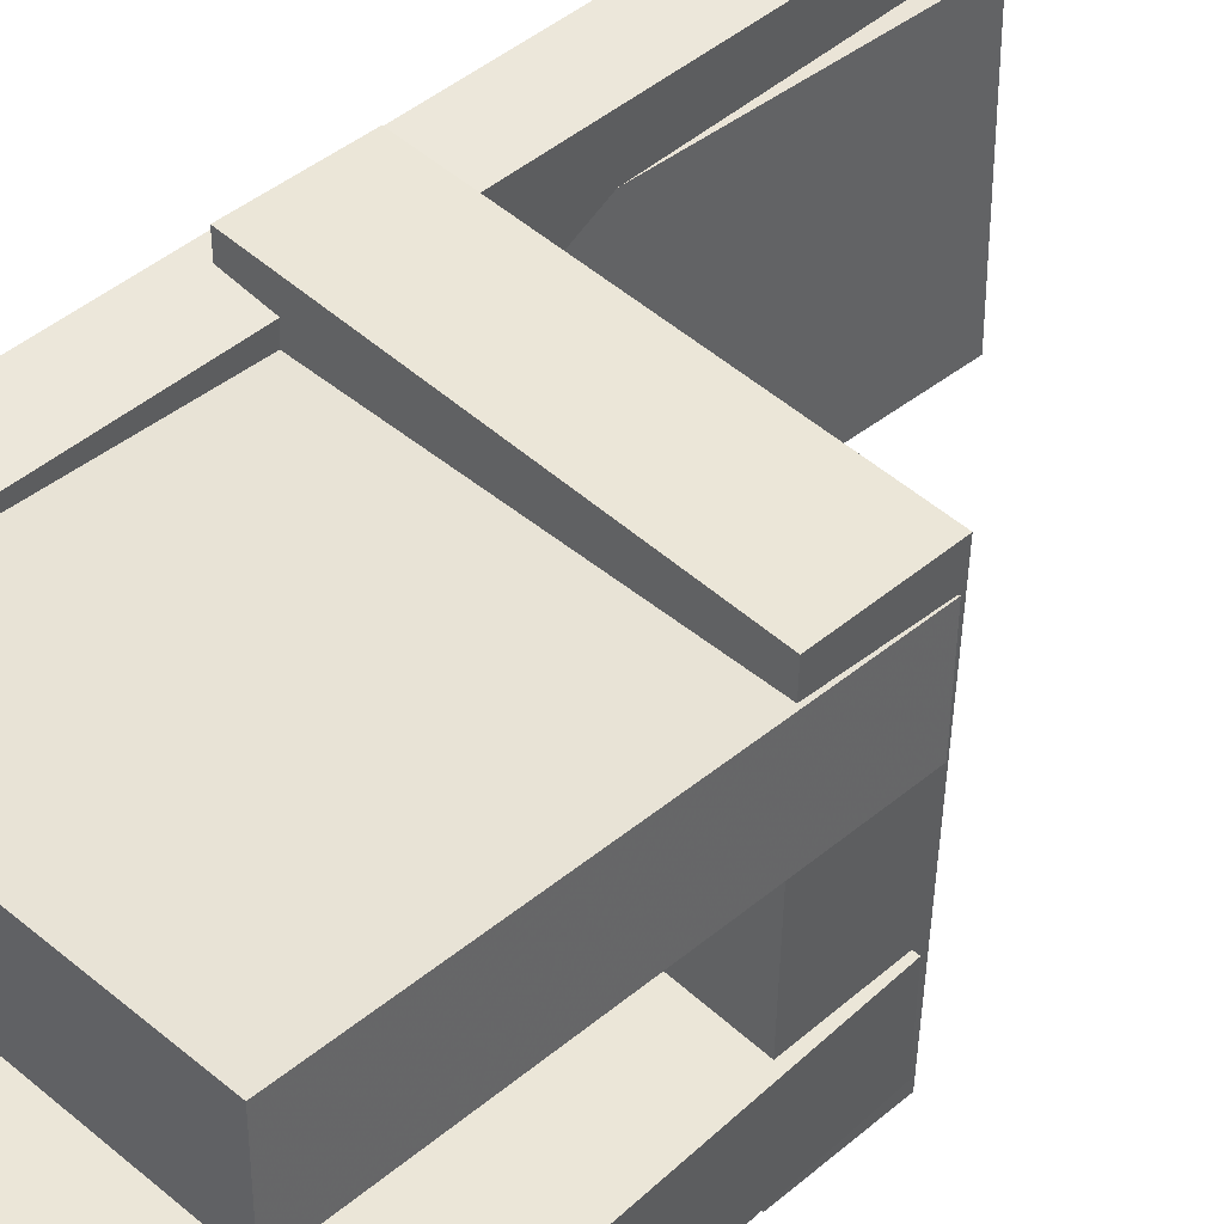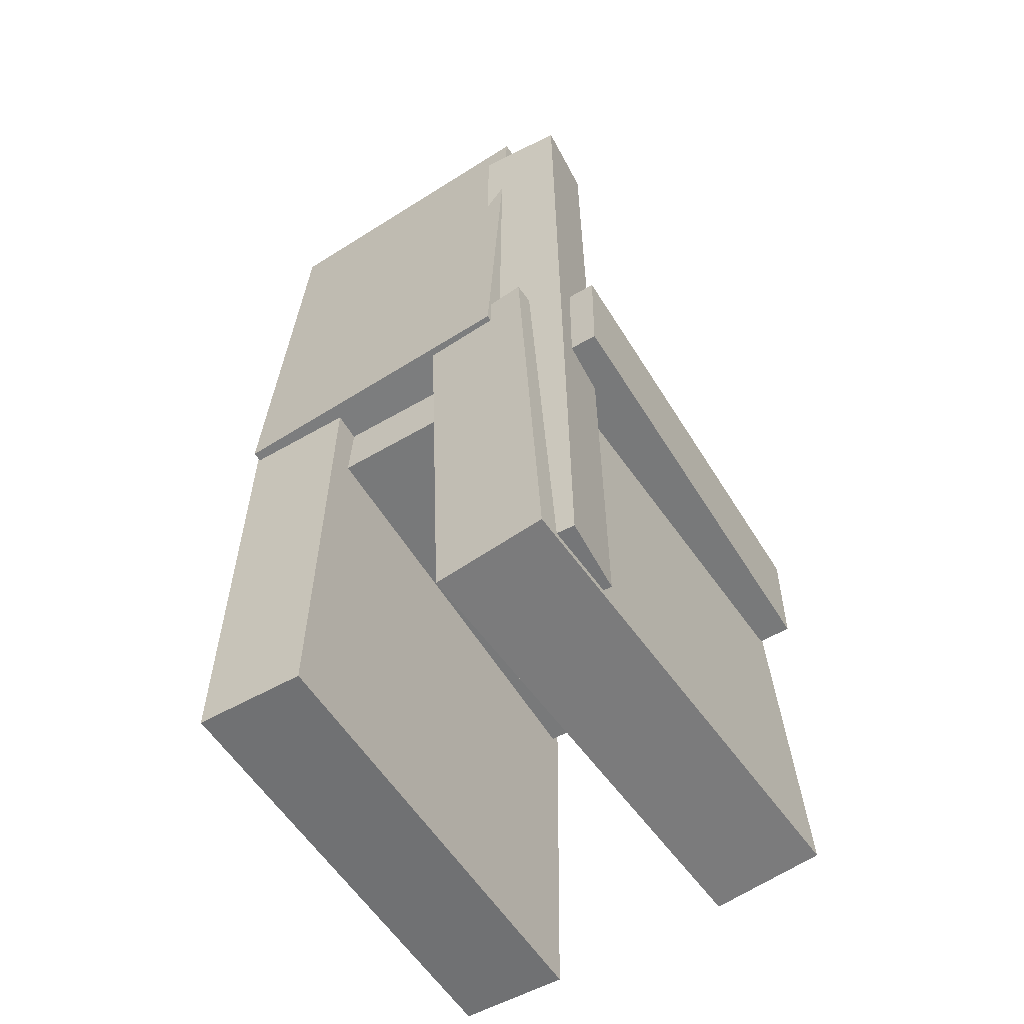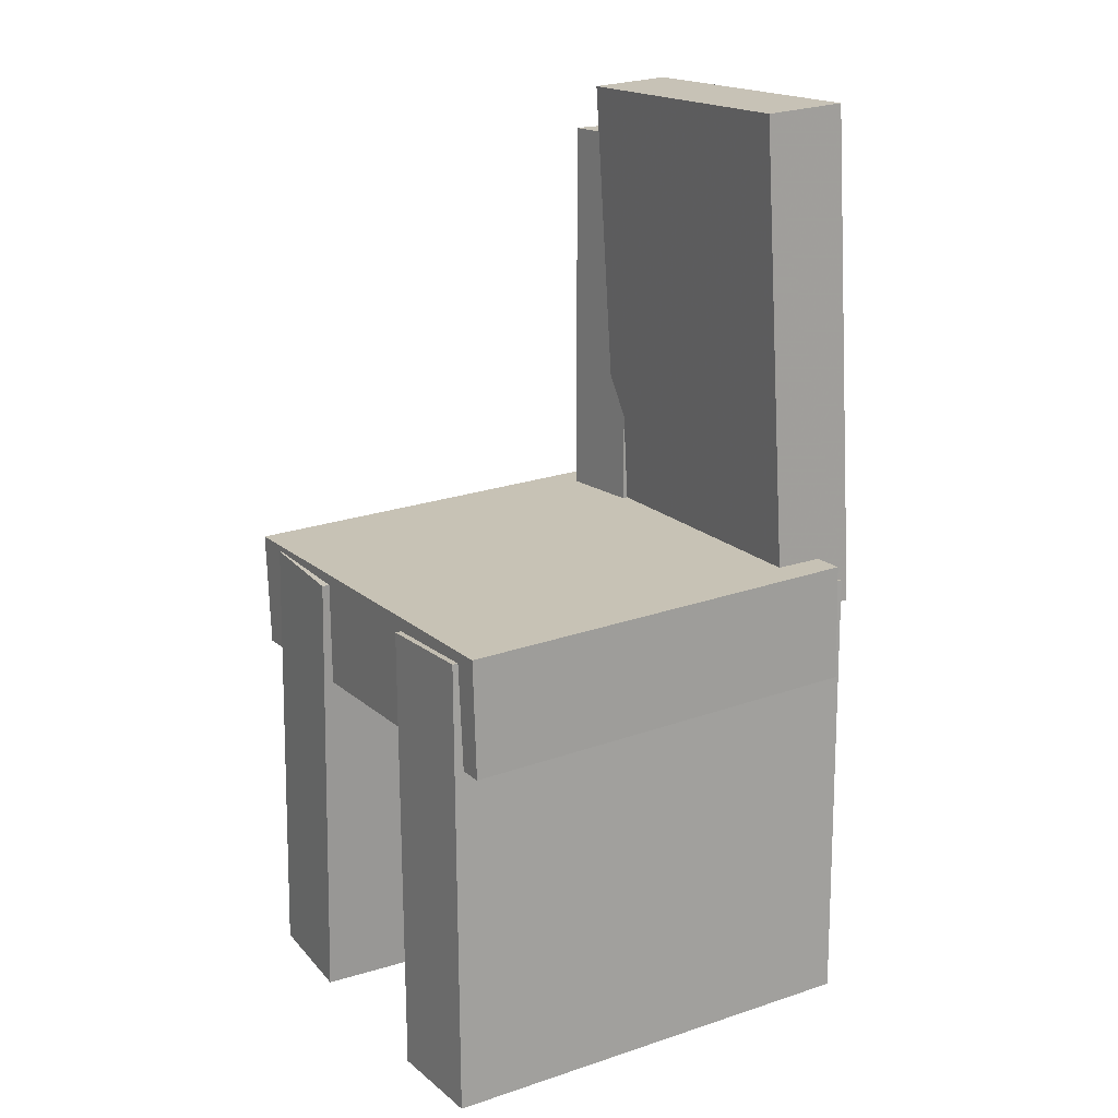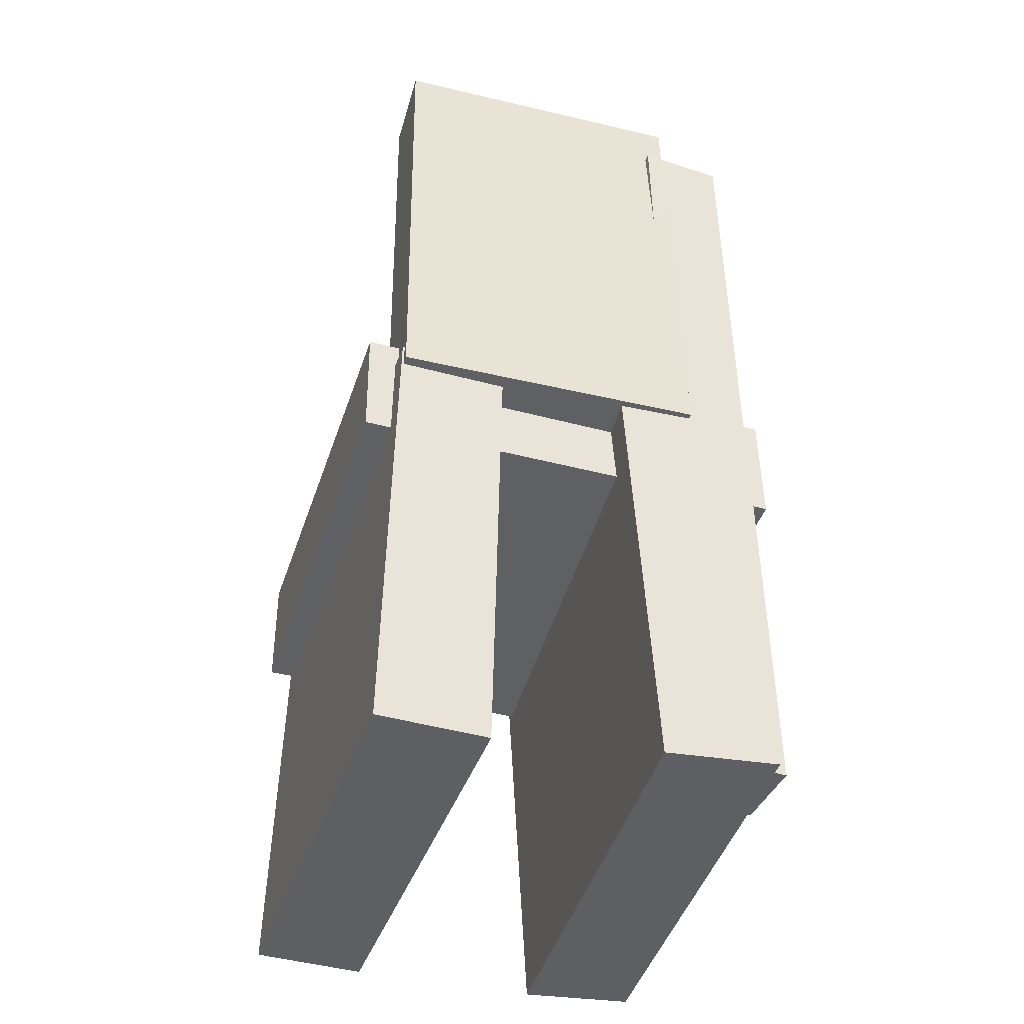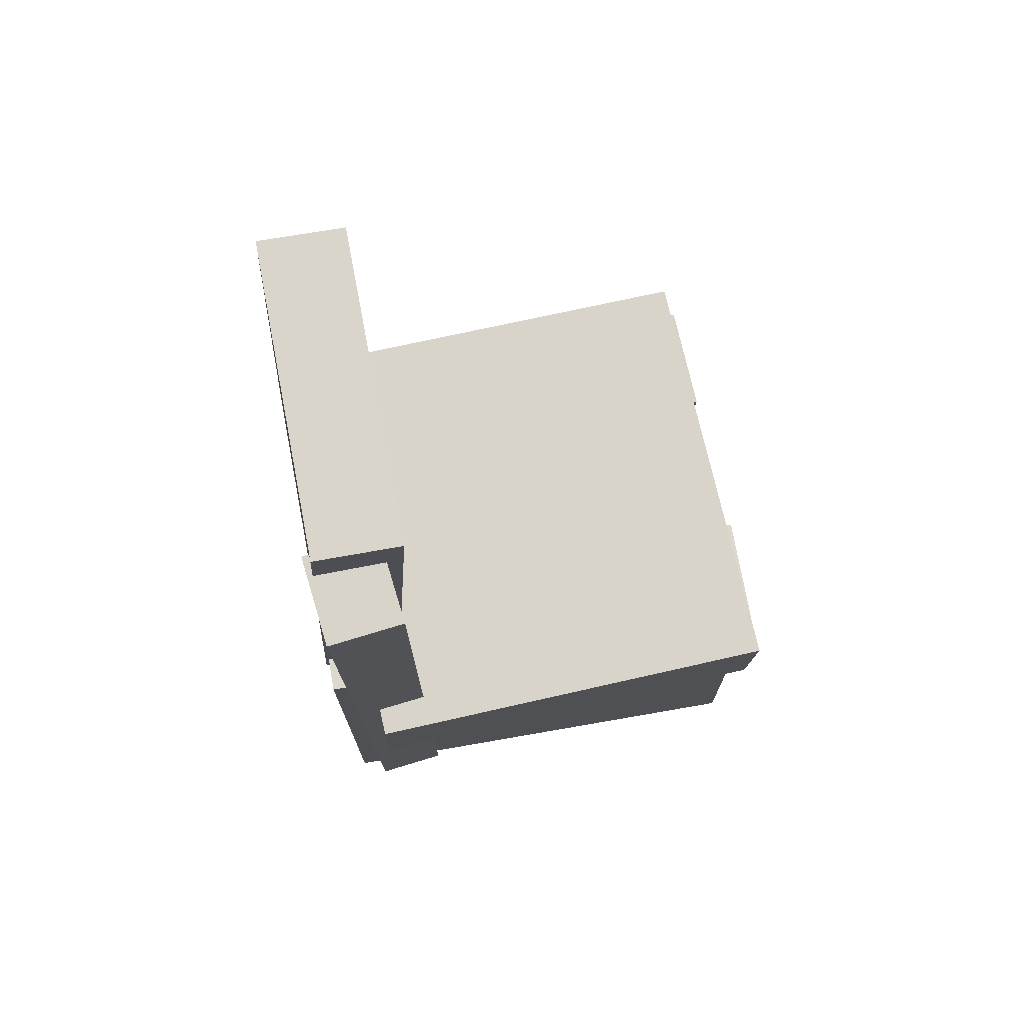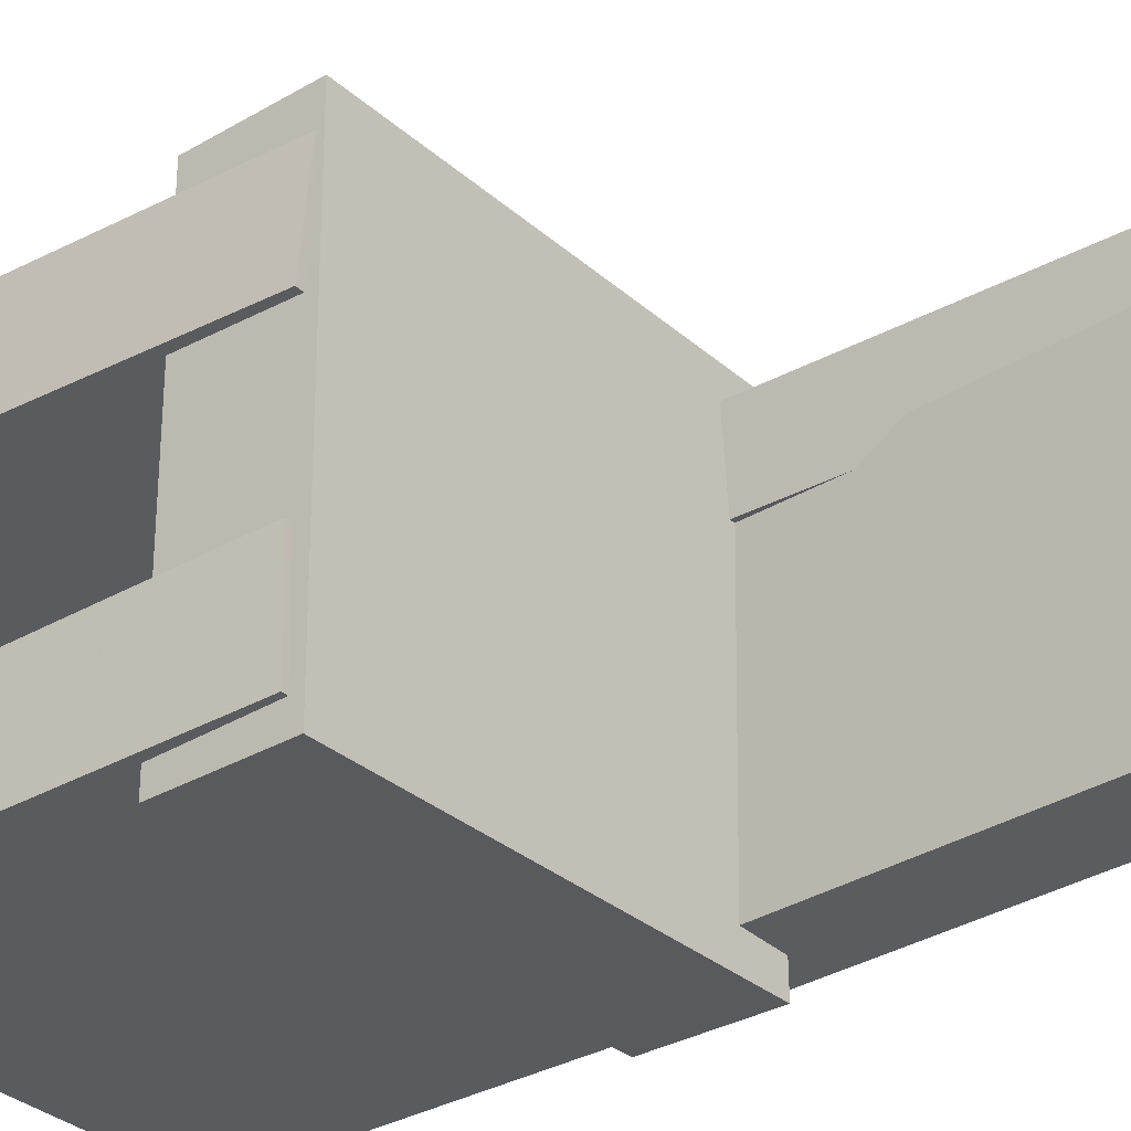
<metadata>
{"format":"obj","ext":"obj","renderer":"f3d","projection":"perspective","resolution":1024,"background":"white","views":[{"elev":45.1,"azim":44.2,"up":"+Z"},{"elev":-56.2,"azim":-57.6,"up":"+Y"},{"elev":18.1,"azim":148.2,"up":"+Y"},{"elev":-41.1,"azim":-107.1,"up":"+Y"},{"elev":75.7,"azim":-12.1,"up":"+Y"},{"elev":-32.6,"azim":127.4,"up":"+Z"}]}
</metadata>
<code>
v -0.207 -0.366 0.05801
v -0.2105 -0.3612 0.149
v -0.204 0.01253 0.03791
v -0.2075 0.01739 0.1289
v 0.1798 -0.3683 0.07304
v 0.1763 -0.3635 0.164
v 0.1828 0.01021 0.05294
v 0.1793 0.01507 0.1439
f 1.0 7.0 5.0
f 1.0 3.0 7.0
f 1.0 4.0 3.0
f 1.0 2.0 4.0
f 3.0 8.0 7.0
f 3.0 4.0 8.0
f 5.0 7.0 8.0
f 5.0 8.0 6.0
f 1.0 5.0 6.0
f 1.0 6.0 2.0
f 2.0 6.0 8.0
f 2.0 8.0 4.0
v -0.1353 -0.3632 -0.1504
v -0.1327 -0.3626 -0.1393
v -0.1476 -0.2997 -0.1506
v -0.145 -0.2992 -0.1396
v -0.1211 -0.3605 -0.1539
v -0.1185 -0.3599 -0.1428
v -0.1334 -0.297 -0.1542
v -0.1308 -0.2964 -0.1431
f 9.0 15.0 13.0
f 9.0 11.0 15.0
f 9.0 12.0 11.0
f 9.0 10.0 12.0
f 11.0 16.0 15.0
f 11.0 12.0 16.0
f 13.0 15.0 16.0
f 13.0 16.0 14.0
f 9.0 13.0 14.0
f 9.0 14.0 10.0
f 10.0 14.0 16.0
f 10.0 16.0 12.0
v -0.211 -0.01286 0.1001
v -0.1426 -0.01725 0.1015
v -0.1846 0.4002 0.1016
v -0.1162 0.3959 0.103
v -0.2056 -0.0123 -0.1516
v -0.1372 -0.01669 -0.1502
v -0.1792 0.4008 -0.1501
v -0.1108 0.3964 -0.1487
f 17.0 23.0 21.0
f 17.0 19.0 23.0
f 17.0 20.0 19.0
f 17.0 18.0 20.0
f 19.0 24.0 23.0
f 19.0 20.0 24.0
f 21.0 23.0 24.0
f 21.0 24.0 22.0
f 17.0 21.0 22.0
f 17.0 22.0 18.0
f 18.0 22.0 24.0
f 18.0 24.0 20.0
v -0.1958 -0.3695 -0.1602
v -0.1942 -0.3711 -0.0715
v -0.198 0.006993 -0.153
v -0.1964 0.005321 -0.06436
v 0.1806 -0.3671 -0.1669
v 0.1822 -0.3688 -0.07824
v 0.1784 0.009311 -0.1598
v 0.18 0.007638 -0.0711
f 25.0 31.0 29.0
f 25.0 27.0 31.0
f 25.0 28.0 27.0
f 25.0 26.0 28.0
f 27.0 32.0 31.0
f 27.0 28.0 32.0
f 29.0 31.0 32.0
f 29.0 32.0 30.0
f 25.0 29.0 30.0
f 25.0 30.0 26.0
f 26.0 30.0 32.0
f 26.0 32.0 28.0
v -0.1362 -0.3561 0.08747
v -0.1959 -0.3558 0.0925
v -0.1334 0.3544 0.08003
v -0.1931 0.3547 0.08505
v -0.1302 -0.3553 0.1585
v -0.19 -0.3551 0.1635
v -0.1274 0.3551 0.151
v -0.1872 0.3554 0.156
f 33.0 39.0 37.0
f 33.0 35.0 39.0
f 33.0 36.0 35.0
f 33.0 34.0 36.0
f 35.0 40.0 39.0
f 35.0 36.0 40.0
f 37.0 39.0 40.0
f 37.0 40.0 38.0
f 33.0 37.0 38.0
f 33.0 38.0 34.0
f 34.0 38.0 40.0
f 34.0 40.0 36.0
v -0.1742 0.02928 -0.1766
v -0.1771 -0.06806 -0.1762
v -0.169 0.03037 0.1805
v -0.172 -0.06697 0.1808
v 0.1736 0.01874 -0.1815
v 0.1707 -0.07859 -0.1812
v 0.1787 0.01983 0.1755
v 0.1758 -0.0775 0.1759
f 41.0 47.0 45.0
f 41.0 43.0 47.0
f 41.0 44.0 43.0
f 41.0 42.0 44.0
f 43.0 48.0 47.0
f 43.0 44.0 48.0
f 45.0 47.0 48.0
f 45.0 48.0 46.0
f 41.0 45.0 46.0
f 41.0 46.0 42.0
f 42.0 46.0 48.0
f 42.0 48.0 44.0

</code>
